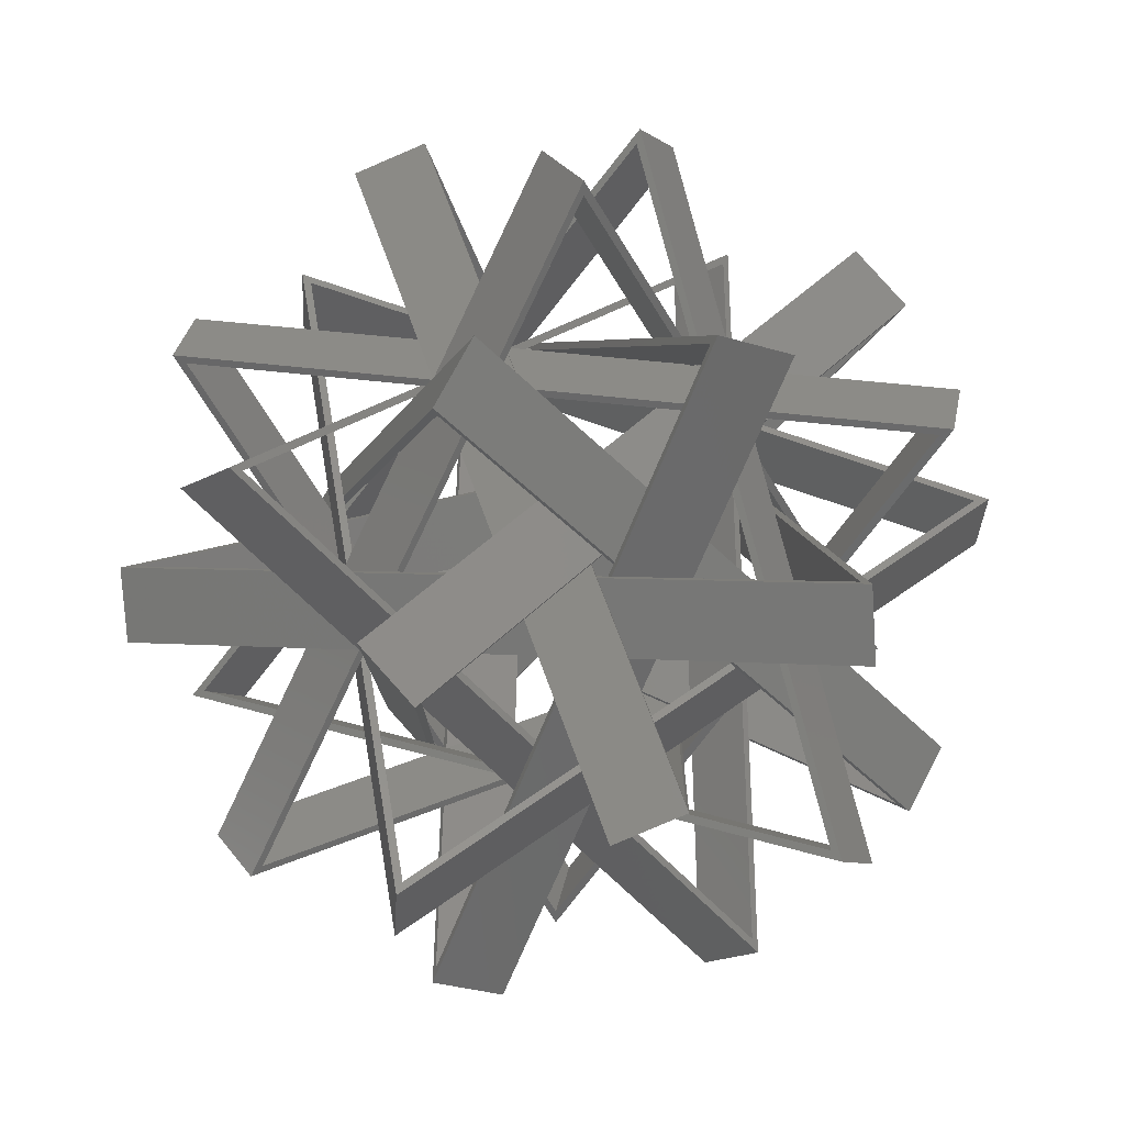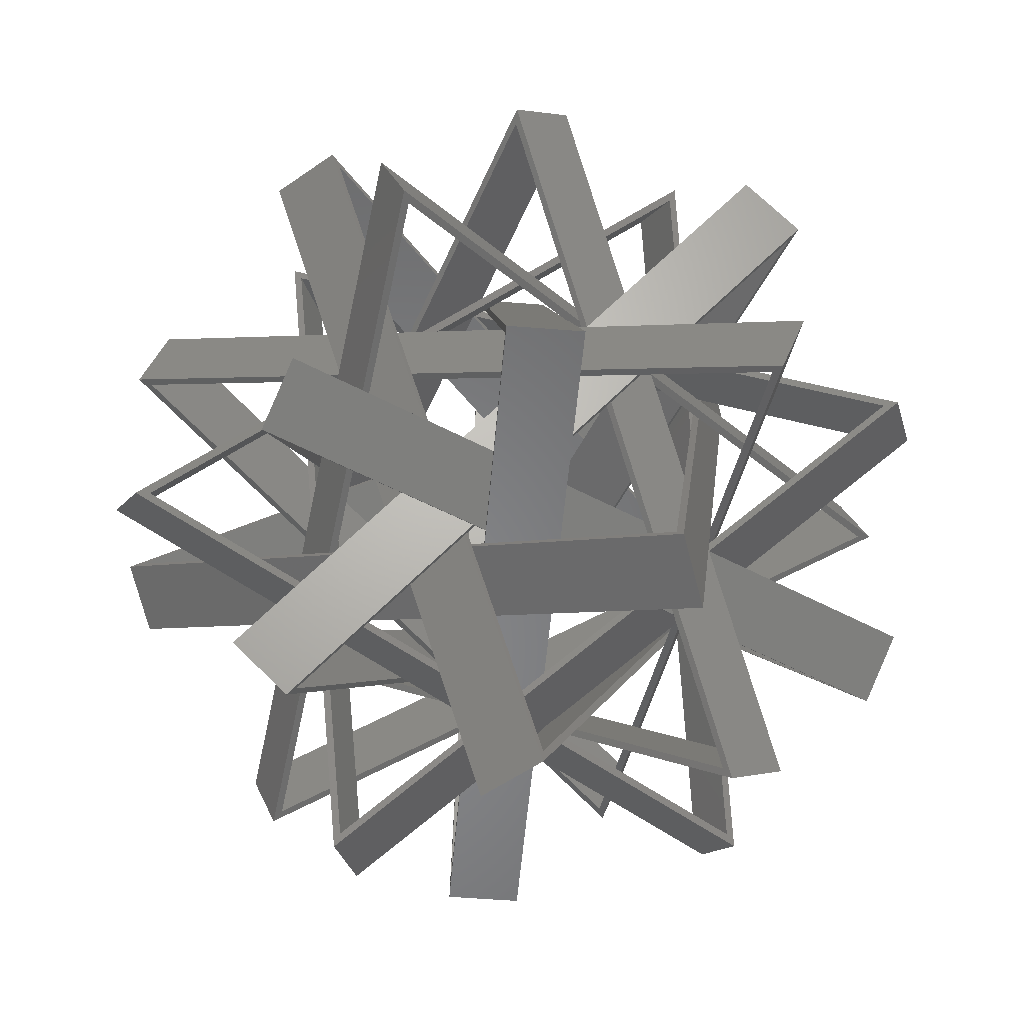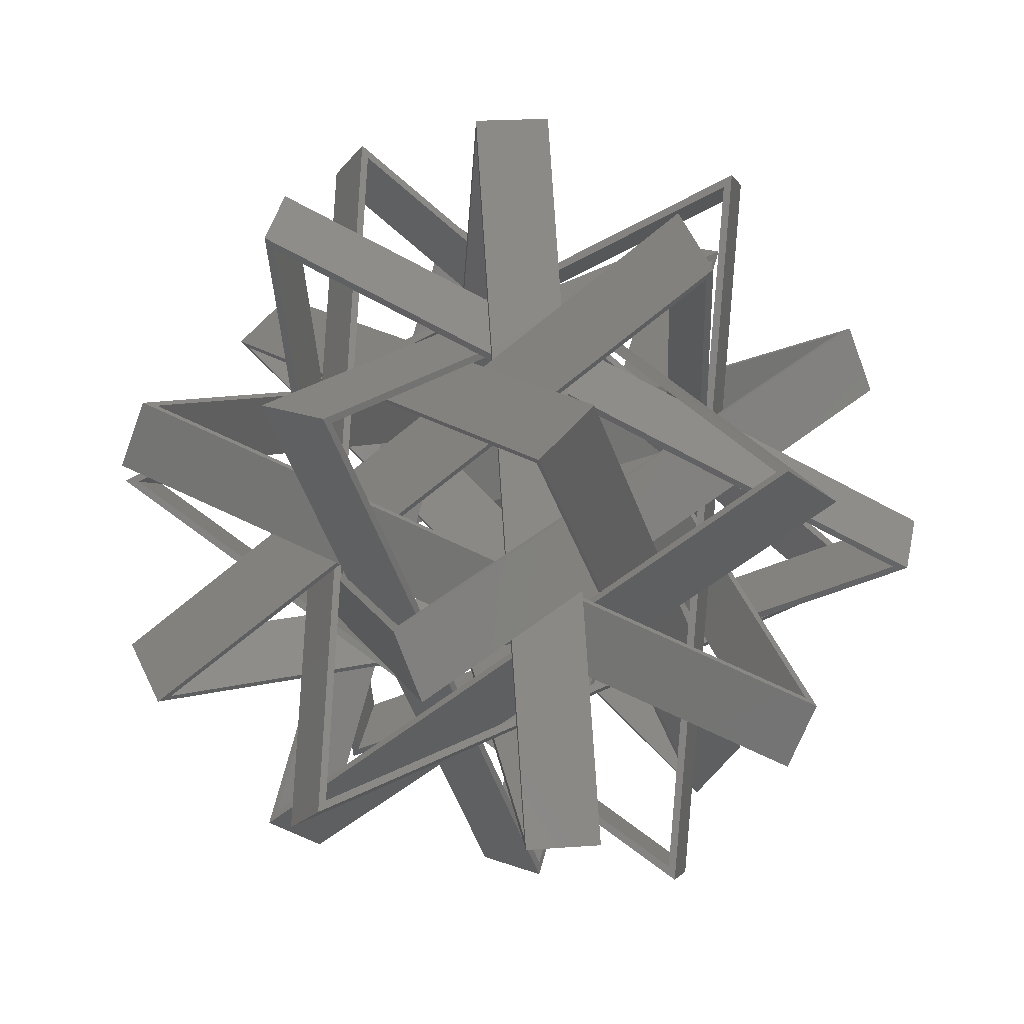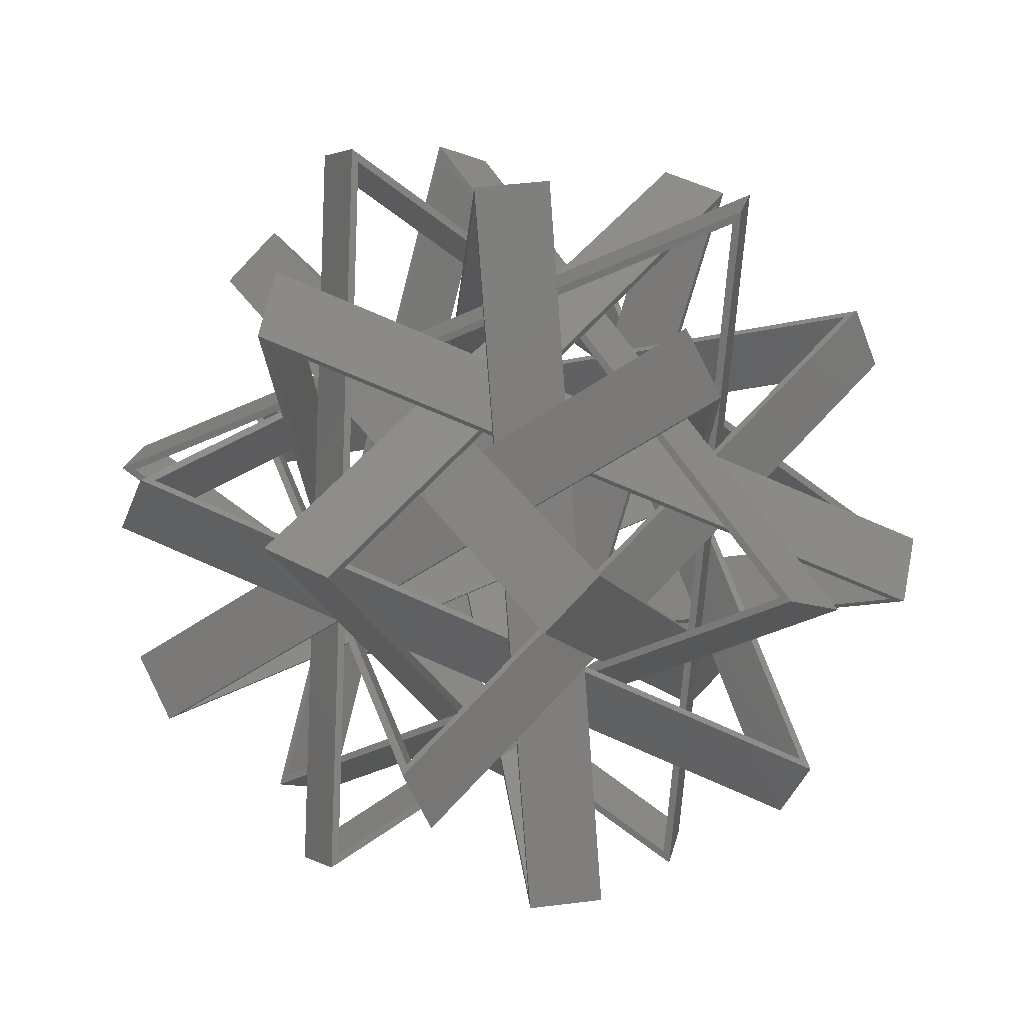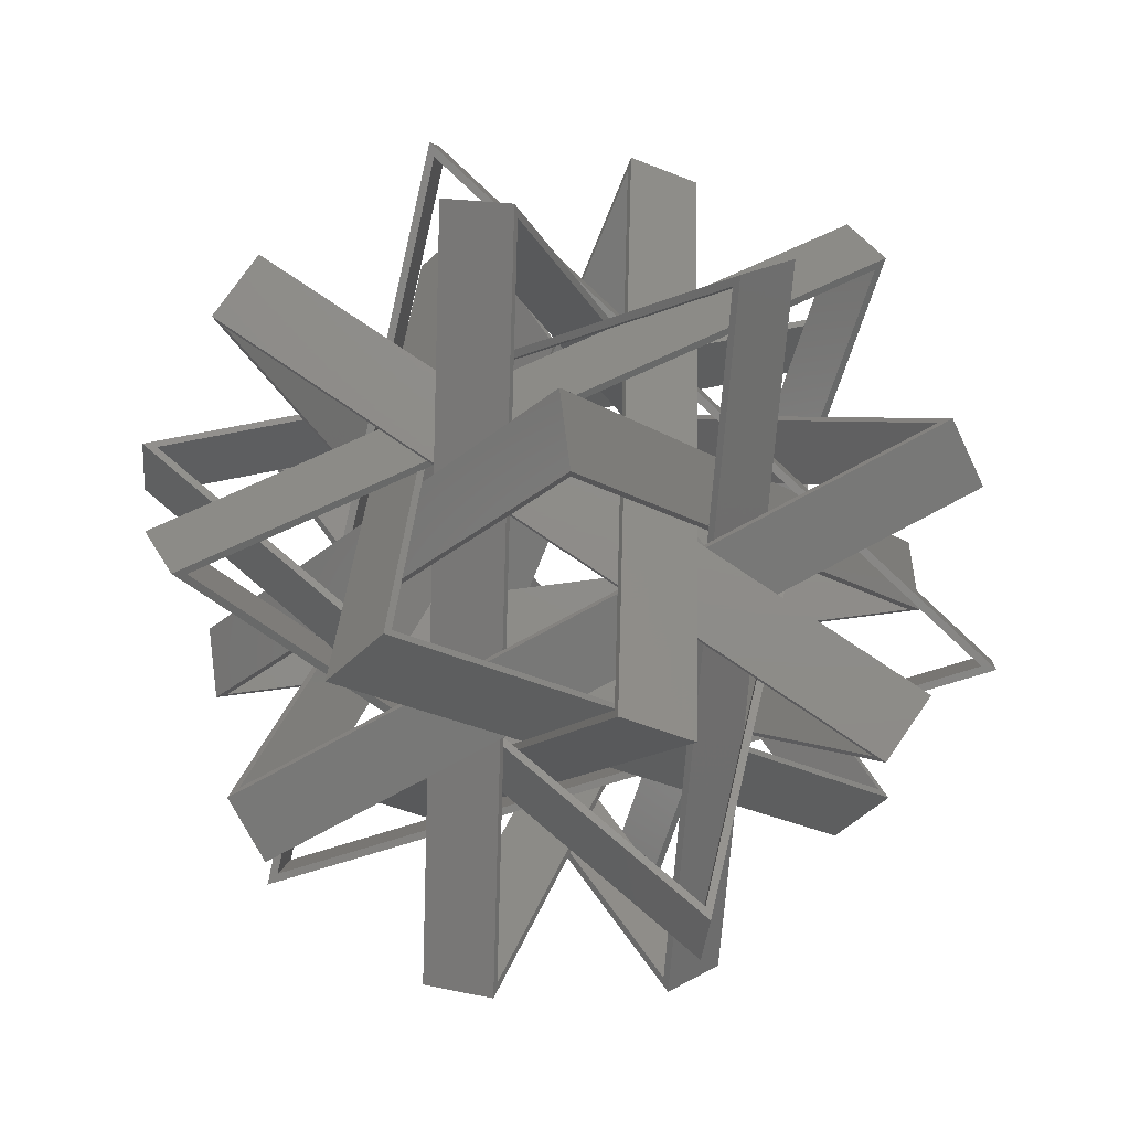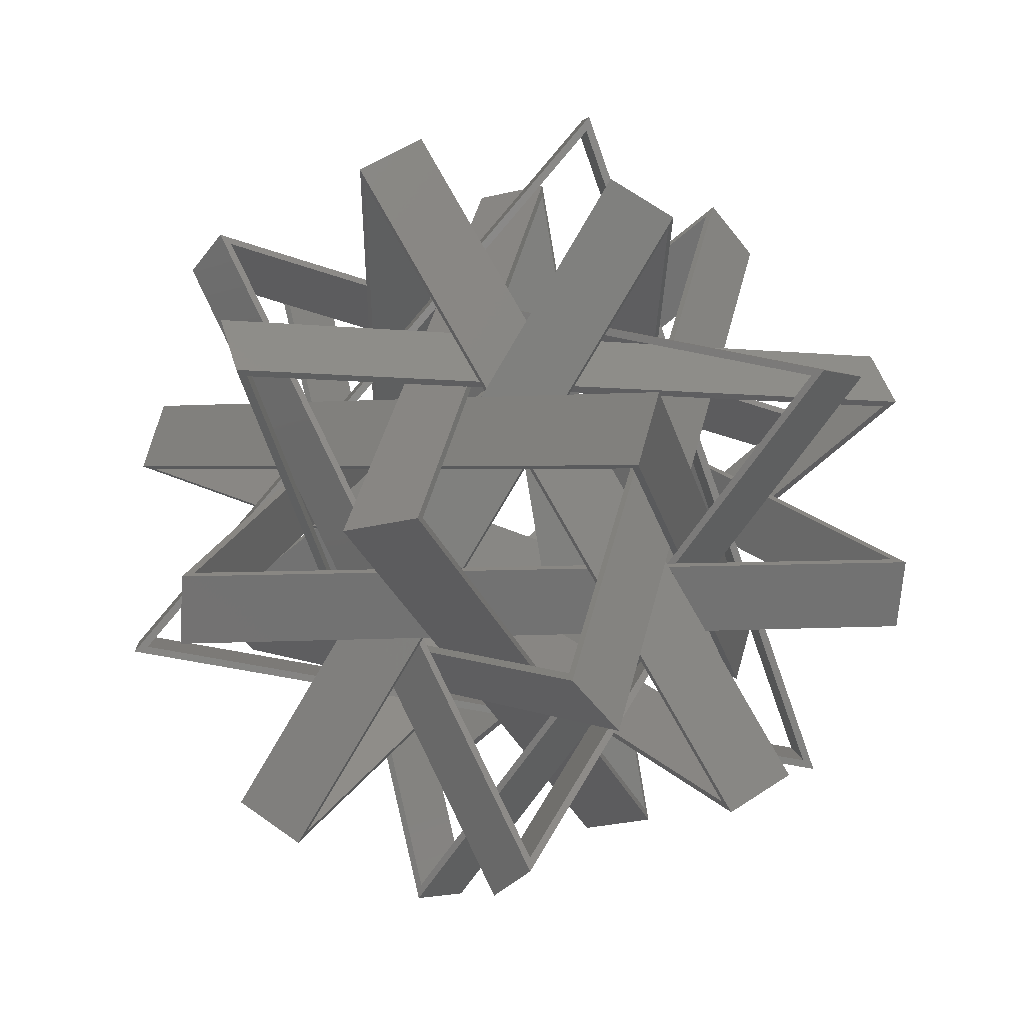
<metadata>
{"format":"stl","ext":"stl","renderer":"f3d","projection":"perspective","resolution":1024,"background":"white","views":[{"elev":33.1,"azim":169.9,"up":"+Y"},{"elev":-53.7,"azim":106.0,"up":"+Y"},{"elev":20.3,"azim":-76.9,"up":"+Y"},{"elev":41.9,"azim":-167.7,"up":"+Z"},{"elev":74.6,"azim":-76.4,"up":"+Z"},{"elev":-29.8,"azim":40.1,"up":"+Z"}]}
</metadata>
<code>
# stl→obj: 120 verts, 240 faces
v -0.4671 0.1784 -5.774
v -2.251 -4.492 2.887
v -2.189 -4.331 2.787
v -0.4671 0.1784 -5.574
v 1.317 4.849 2.887
v 2.251 4.492 2.887
v 0.4671 -0.1784 -5.774
v 0.4671 -0.1784 -5.574
v -1.255 -4.687 2.787
v -1.317 -4.849 2.887
v 1.255 4.687 2.787
v 2.189 4.331 2.787
v -2.598 -1.495 -4.96
v 4.96 -2.598 1.495
v 4.382 -3.175 2.073
v -3.175 -2.073 -4.382
v -1.495 4.96 2.598
v -1.434 4.798 2.498
v -2.498 -1.434 -4.798
v 2.598 1.495 -4.96
v 1.495 -4.96 2.598
v 1.434 -4.798 2.498
v 2.498 1.434 -4.798
v -4.96 2.598 1.495
v -4.382 3.175 2.073
v 3.175 2.073 -4.382
v -2.887 1.317 -4.849
v -2.887 -2.251 4.492
v -2.887 -1.317 4.849
v -2.887 2.251 -4.492
v 5.774 -0.4671 -0.1784
v 5.574 -0.4671 -0.1784
v -2.787 1.255 -4.687
v 2.887 -1.317 -4.849
v 2.887 2.251 4.492
v 2.887 1.317 4.849
v 2.887 -2.251 -4.492
v -5.774 0.4671 -0.1784
v 2.787 -1.255 -4.687
v 2.787 2.189 4.331
v -3.075 -2.011 -4.22
v 4.798 -2.498 1.434
v -2.011 4.22 3.075
v -4.798 2.498 1.434
v 3.075 2.011 -4.22
v 2.011 -4.22 3.075
v -2.787 2.189 -4.331
v -2.787 -2.189 4.331
v 5.574 0.4671 0.1784
v -5.574 0.4671 -0.1784
v 2.787 -2.189 -4.331
v -5.574 -0.4671 0.1784
v 5.774 0.4671 0.1784
v -5.774 -0.4671 0.1784
v 2.787 1.255 4.687
v -2.073 4.382 3.175
v 2.073 -4.382 3.175
v -2.787 -1.255 4.687
v 4.22 -3.075 2.011
v -4.22 3.075 2.011
v -2.073 -4.382 -3.175
v 4.382 3.175 -2.073
v 4.96 2.598 -1.495
v -1.495 -4.96 -2.598
v -3.175 2.073 4.382
v -3.075 2.011 4.22
v -2.011 -4.22 -3.075
v 2.073 4.382 -3.175
v 3.175 -2.073 4.382
v 3.075 -2.011 4.22
v 2.011 4.22 -3.075
v -4.382 -3.175 -2.073
v -4.96 -2.598 -1.495
v 1.495 4.96 -2.598
v -1.434 -4.798 -2.498
v 4.22 3.075 -2.011
v -2.498 1.434 4.798
v 2.498 -1.434 4.798
v 1.434 4.798 -2.498
v -4.22 -3.075 -2.011
v 1.317 -4.849 -2.887
v -2.251 4.492 -2.887
v -1.317 4.849 -2.887
v -0.4671 -0.1784 5.774
v -0.4671 -0.1784 5.574
v 1.255 -4.687 -2.787
v 2.251 -4.492 -2.887
v 0.4671 0.1784 5.774
v 2.189 -4.331 -2.787
v 0.4671 0.1784 5.574
v -2.189 4.331 -2.787
v -1.255 4.687 -2.787
v -2.598 1.495 4.96
v 2.598 -1.495 4.96
v 4.798 2.498 -1.434
v -4.798 -2.498 -1.434
v -4.492 2.887 -2.251
v 0.1784 -5.774 -0.4671
v -0.1784 -5.774 0.4671
v -4.849 2.887 -1.317
v 4.849 2.887 1.317
v 4.687 2.787 1.255
v -4.331 2.787 -2.189
v 4.492 -2.887 -2.251
v 4.849 -2.887 -1.317
v -4.849 -2.887 1.317
v -0.1784 5.774 -0.4671
v 0.1784 5.774 0.4671
v -4.687 -2.787 1.255
v 4.331 -2.787 -2.189
v 4.331 2.787 2.189
v -4.687 2.787 -1.255
v 0.1784 -5.574 -0.4671
v -0.1784 5.574 -0.4671
v 4.687 -2.787 -1.255
v -4.331 -2.787 2.189
v 4.492 2.887 2.251
v -4.492 -2.887 2.251
v -0.1784 -5.574 0.4671
v 0.1784 5.574 0.4671
f 1 2 3
f 1 3 4
f 1 4 5
f 1 5 6
f 1 6 7
f 7 6 8
f 7 8 9
f 7 9 10
f 7 10 2
f 7 2 1
f 4 11 5
f 4 3 9
f 4 9 8
f 8 12 11
f 8 11 4
f 8 6 12
f 13 14 15
f 13 15 16
f 13 17 18
f 13 18 19
f 13 19 14
f 13 16 17
f 20 21 22
f 20 22 23
f 20 23 24
f 20 24 25
f 20 25 26
f 20 26 21
f 27 28 29
f 27 29 30
f 27 31 32
f 27 32 33
f 27 33 28
f 27 30 31
f 34 35 36
f 34 36 37
f 34 38 39
f 34 39 40
f 34 40 35
f 34 37 38
f 19 41 42
f 19 42 14
f 19 18 43
f 19 43 41
f 23 44 24
f 23 45 44
f 23 22 46
f 23 46 45
f 33 47 48
f 33 32 49
f 33 49 47
f 33 48 28
f 39 38 50
f 39 51 40
f 39 50 52
f 39 52 51
f 30 29 47
f 30 47 49
f 30 49 53
f 30 53 31
f 37 54 38
f 37 36 55
f 37 55 51
f 37 51 54
f 16 15 41
f 16 41 43
f 16 43 56
f 16 56 17
f 26 25 45
f 26 45 46
f 26 46 57
f 26 57 21
f 47 58 48
f 47 29 58
f 51 55 40
f 51 52 54
f 41 15 59
f 41 59 42
f 45 60 44
f 45 25 60
f 61 62 63
f 61 63 64
f 61 65 66
f 61 66 67
f 61 67 62
f 61 64 65
f 68 69 70
f 68 70 71
f 68 71 72
f 68 72 73
f 68 73 74
f 68 74 69
f 67 75 76
f 67 66 77
f 67 77 75
f 67 76 62
f 71 70 78
f 71 78 79
f 71 79 80
f 71 80 72
f 81 82 83
f 81 84 85
f 81 85 86
f 81 86 82
f 87 88 84
f 87 84 81
f 87 83 89
f 87 89 90
f 87 90 88
f 82 86 91
f 82 91 84
f 82 84 88
f 82 88 83
f 83 88 92
f 83 92 89
f 83 87 81
f 86 85 90
f 86 90 89
f 89 92 91
f 91 86 89
f 91 85 84
f 92 90 85
f 92 85 91
f 92 88 90
f 64 63 75
f 64 75 77
f 64 77 93
f 64 93 65
f 74 94 69
f 74 73 79
f 74 79 78
f 74 78 94
f 75 63 95
f 75 95 76
f 79 73 96
f 79 96 80
f 97 98 99
f 97 99 100
f 97 101 102
f 97 102 103
f 97 103 98
f 97 100 101
f 104 105 106
f 104 107 108
f 104 108 105
f 104 106 109
f 104 109 110
f 104 110 107
f 103 102 111
f 103 111 112
f 103 113 98
f 103 112 113
f 110 114 107
f 110 115 114
f 110 109 116
f 110 116 115
f 72 80 69
f 72 69 94
f 72 94 73
f 62 65 93
f 62 93 63
f 62 76 65
f 80 70 69
f 80 96 70
f 76 66 65
f 76 95 66
f 73 94 96
f 63 93 95
f 96 78 70
f 96 94 78
f 95 77 66
f 95 93 77
f 100 117 101
f 100 99 112
f 100 112 111
f 100 111 117
f 105 108 115
f 105 115 116
f 105 116 118
f 105 118 106
f 112 99 119
f 112 119 113
f 115 108 120
f 115 120 114
f 98 101 117
f 98 117 99
f 98 113 101
f 113 119 102
f 113 102 101
f 114 109 106
f 114 120 109
f 107 106 118
f 107 118 108
f 107 114 106
f 38 54 35
f 38 35 50
f 50 40 55
f 50 55 52
f 50 35 40
f 32 48 58
f 32 58 49
f 31 28 48
f 31 48 32
f 31 53 28
f 54 36 35
f 54 52 36
f 52 55 36
f 49 58 53
f 53 29 28
f 53 58 29
f 99 117 119
f 119 111 102
f 119 117 111
f 120 116 109
f 120 118 116
f 108 118 120
f 44 60 22
f 44 22 21
f 44 21 24
f 42 18 17
f 42 17 14
f 42 59 18
f 24 21 57
f 24 57 25
f 14 17 56
f 14 56 15
f 60 25 57
f 60 57 46
f 60 46 22
f 59 15 56
f 59 56 43
f 59 43 18
f 3 11 12
f 11 3 2
f 11 2 5
f 12 6 10
f 12 10 9
f 12 9 3
f 10 6 5
f 5 2 10

</code>
